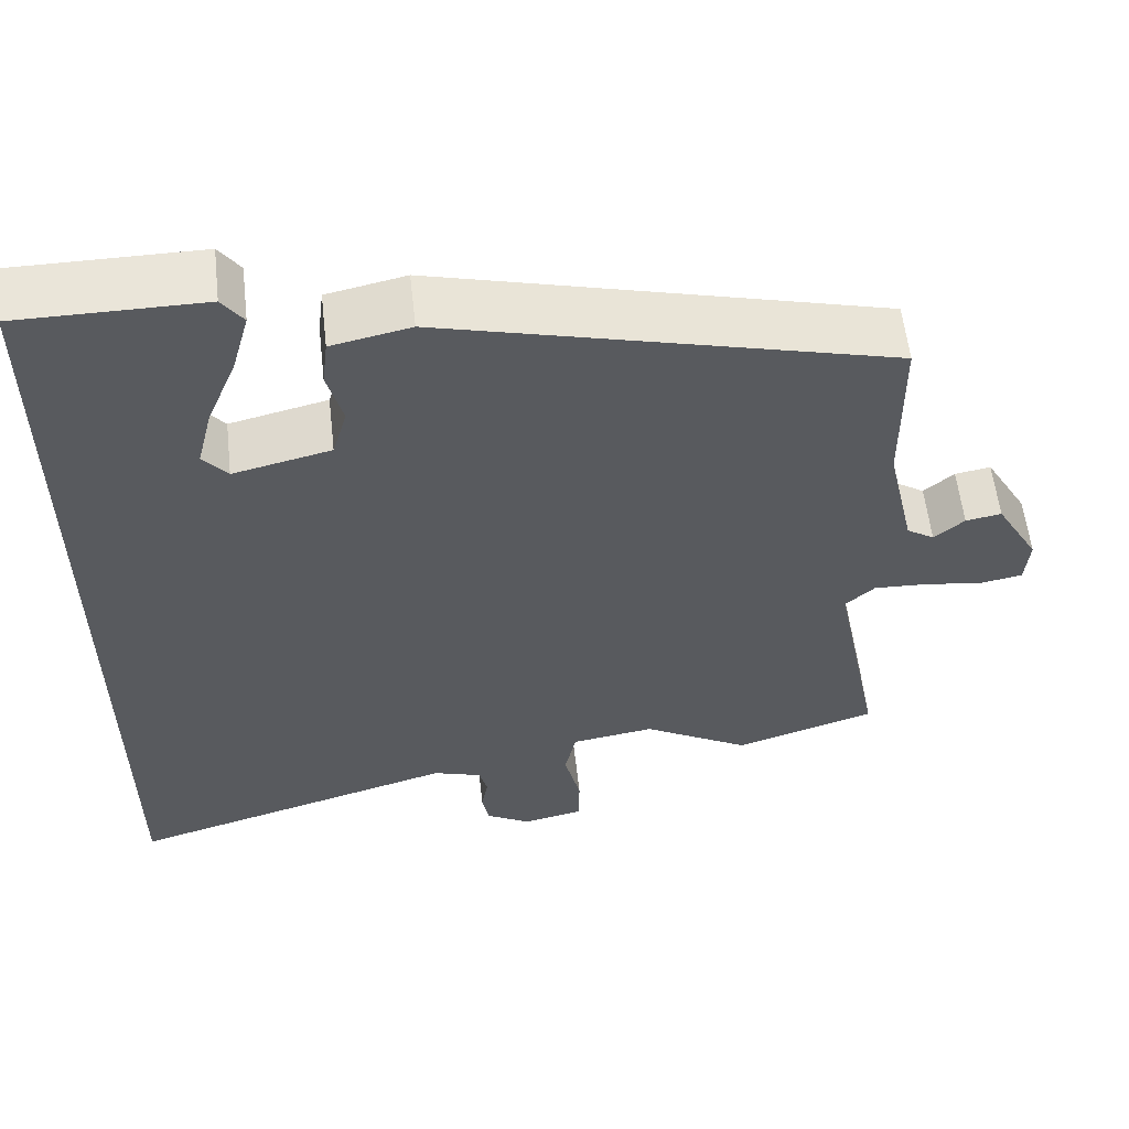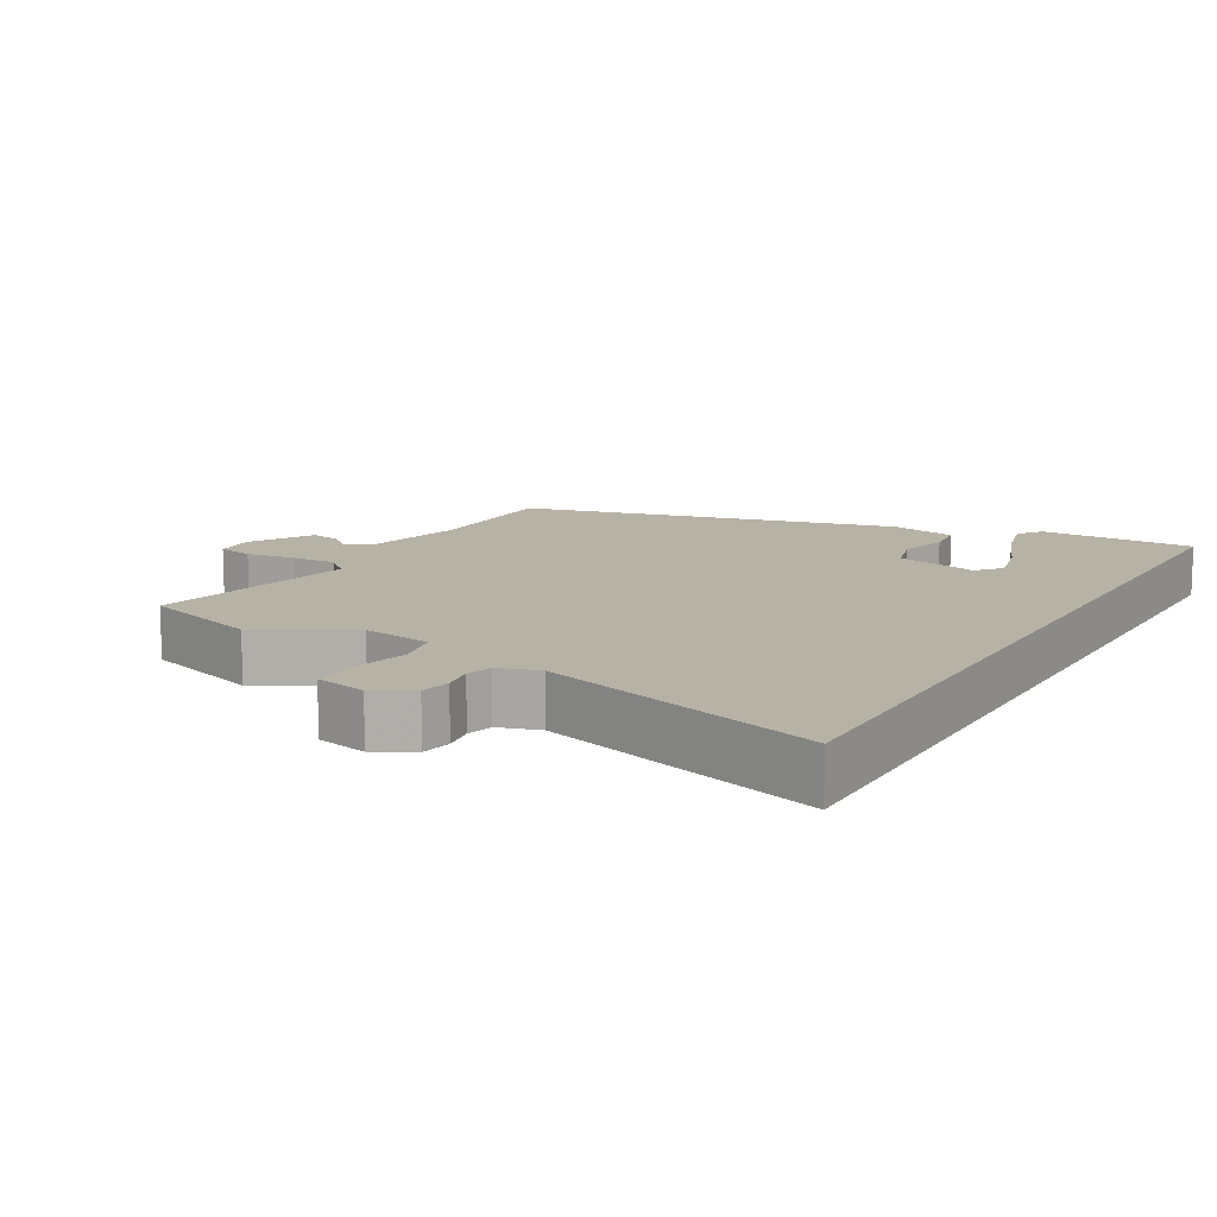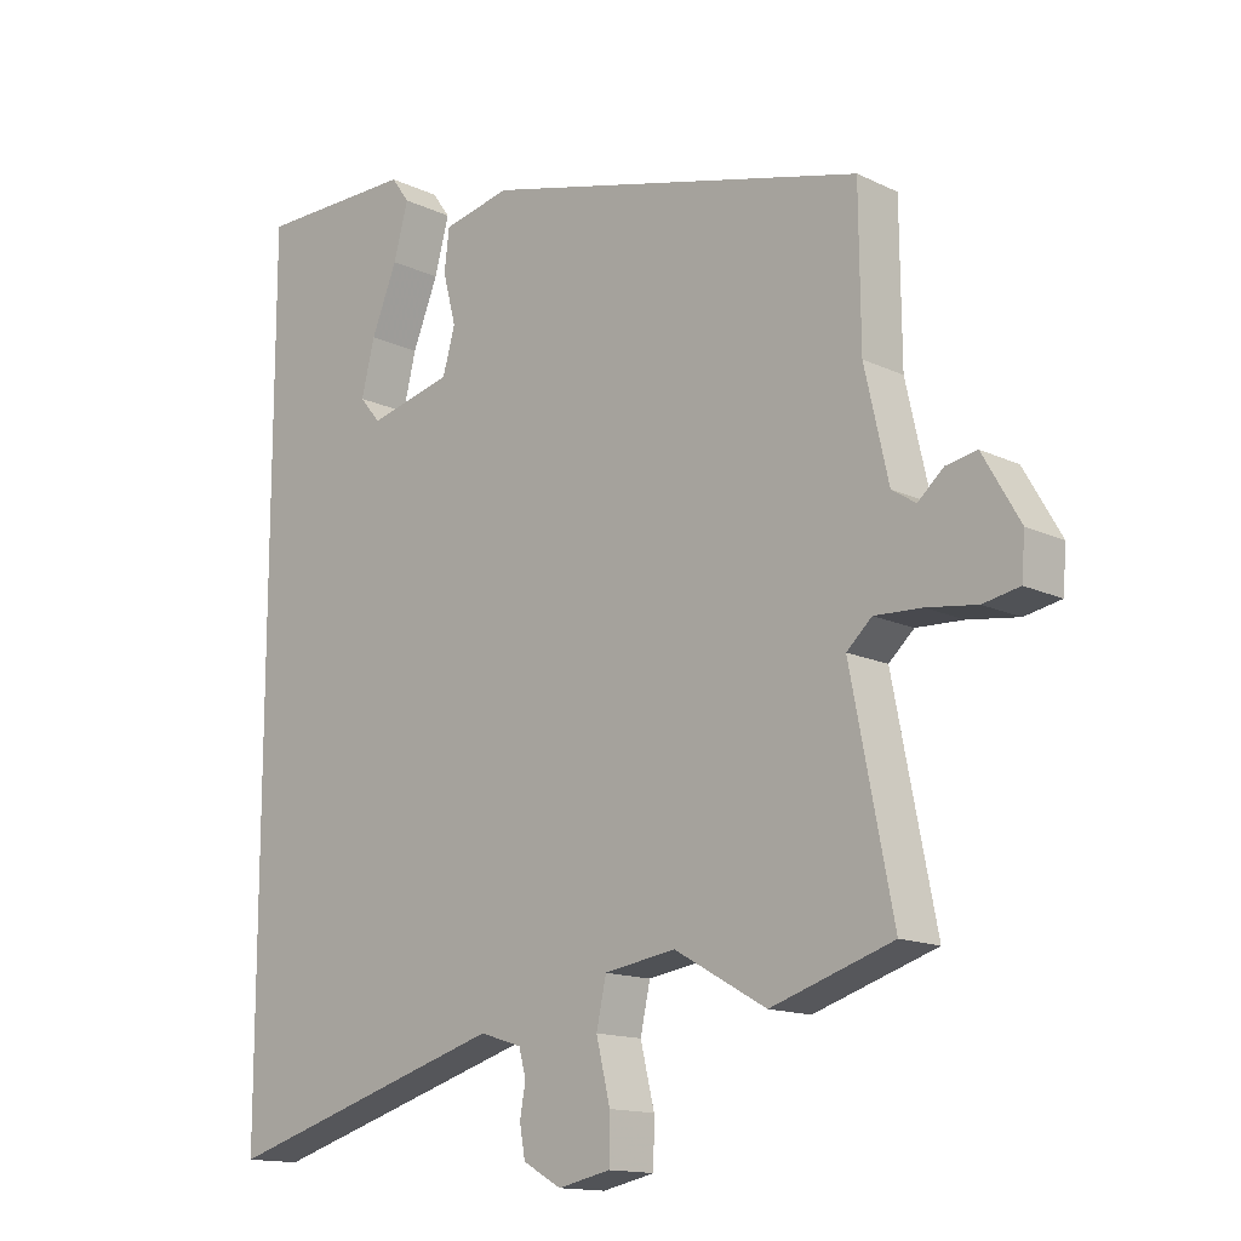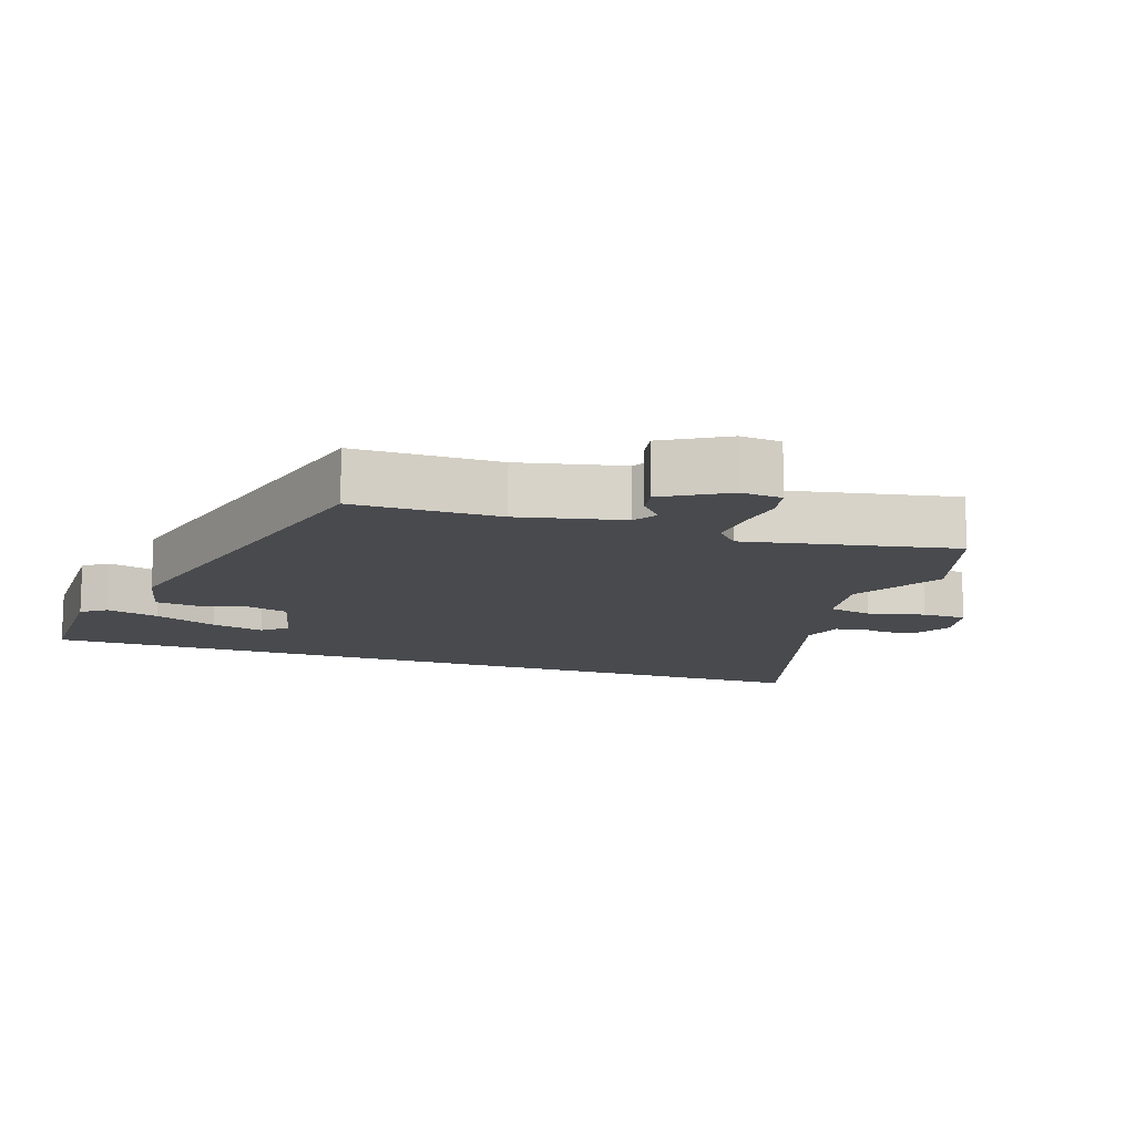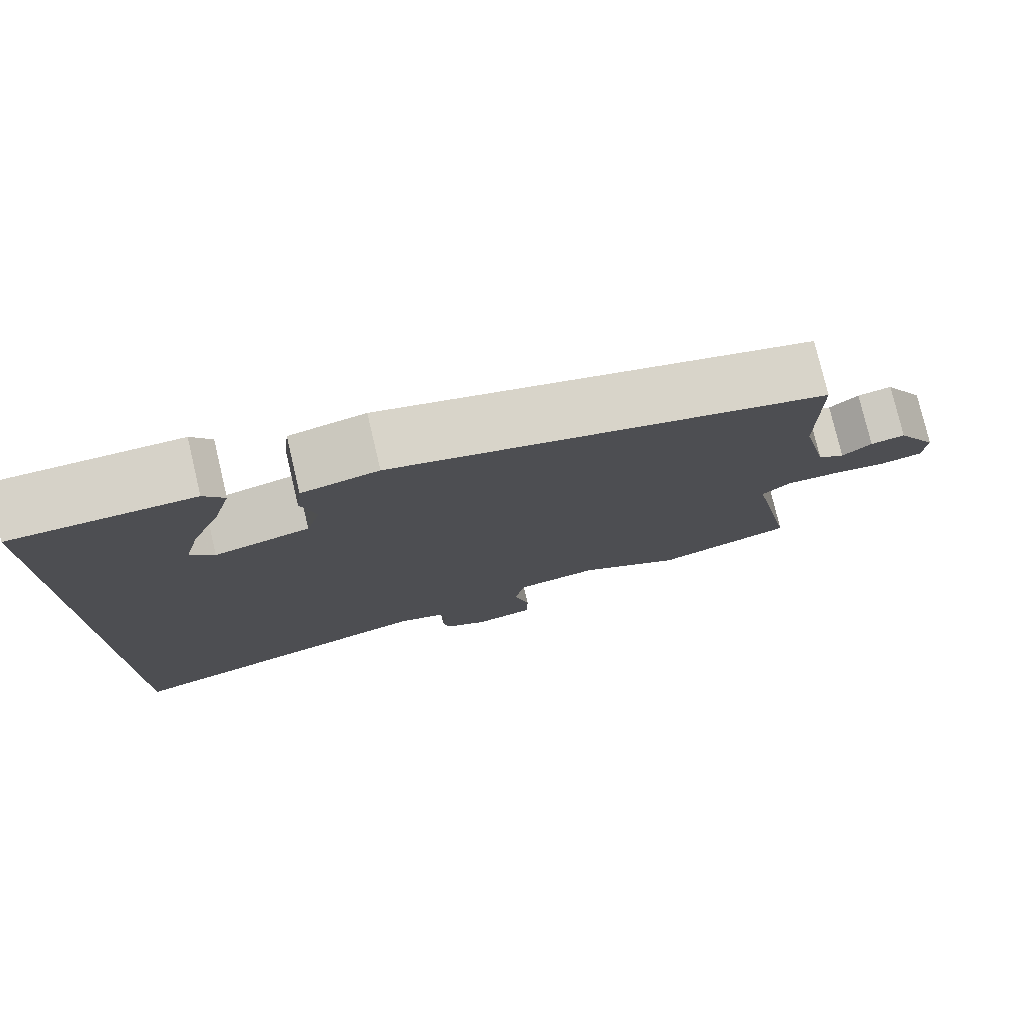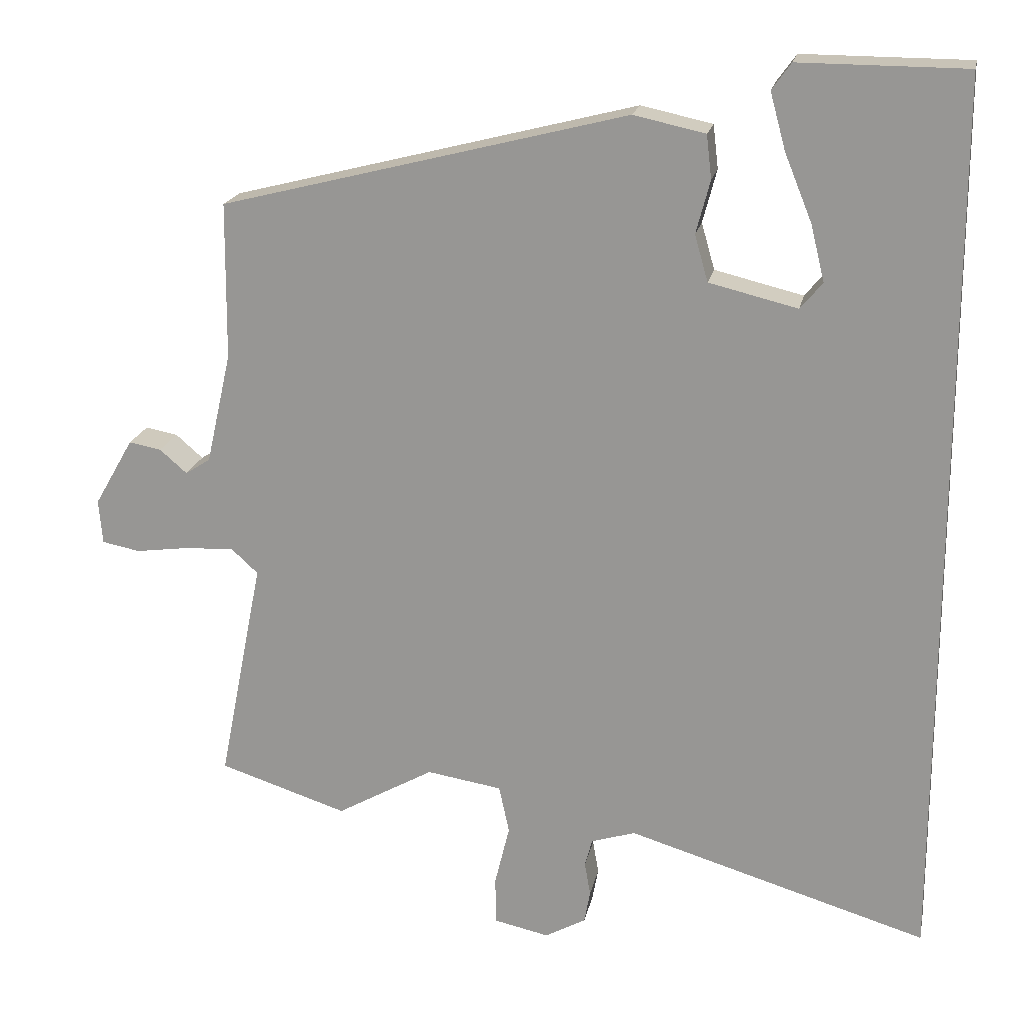
<metadata>
{"format":"obj","ext":"obj","renderer":"f3d","projection":"perspective","resolution":1024,"background":"white","views":[{"elev":58.0,"azim":-6.4,"up":"+Z"},{"elev":12.4,"azim":-149.8,"up":"+Y"},{"elev":-14.3,"azim":43.9,"up":"+Z"},{"elev":-12.8,"azim":71.2,"up":"+Y"},{"elev":77.9,"azim":-13.3,"up":"+Z"},{"elev":19.5,"azim":-168.5,"up":"+Z"}]}
</metadata>
<code>
v 0.479 0.07 0.336
v 0.481 0.07 0.124
v 0.515 0.07 -0.027
v 0.549 0.07 -0.049
v 0.586 0.07 -0.017
v 0.63 0.07 -0.009
v 0.683 0.07 -0.101
v 0.678 0.07 -0.161
v 0.626 0.07 -0.171
v 0.554 0.07 -0.161
v 0.487 0.07 -0.158
v 0.451 0.07 -0.191
v 0.511 0.07 -0.496
v 0.337 0.07 -0.552
v 0.205 0.07 -0.477
v 0.103 0.07 -0.493
v 0.089 0.07 -0.558
v 0.109 0.07 -0.641
v 0.108 0.07 -0.706
v 0.033 0.07 -0.722
v -0.022 0.07 -0.691
v -0.03 0.07 -0.647
v -0.022 0.07 -0.601
v -0.032 0.07 -0.563
v -0.092 0.07 -0.544
v -0.5 0.07 -0.666
v -0.5 0.07 0.548
v -0.274 0.07 0.549
v -0.248 0.07 0.513
v -0.269 0.07 0.436
v -0.306 0.07 0.345
v -0.325 0.07 0.268
v -0.295 0.07 0.232
v -0.175 0.07 0.261
v -0.157 0.07 0.324
v -0.176 0.07 0.396
v -0.169 0.07 0.455
v -0.072 0.07 0.476
v 0.479 0 0.336
v 0.481 0 0.124
v 0.515 0 -0.027
v 0.549 0 -0.049
v 0.586 0 -0.017
v 0.63 0 -0.009
v 0.683 0 -0.101
v 0.678 0 -0.161
v 0.626 0 -0.171
v 0.554 0 -0.161
v 0.487 0 -0.158
v 0.451 0 -0.191
v 0.511 0 -0.496
v 0.337 0 -0.552
v 0.205 0 -0.477
v 0.103 0 -0.493
v 0.089 0 -0.558
v 0.109 0 -0.641
v 0.108 0 -0.706
v 0.033 0 -0.722
v -0.022 0 -0.691
v -0.03 0 -0.647
v -0.022 0 -0.601
v -0.032 0 -0.563
v -0.092 0 -0.544
v -0.5 0 -0.666
v -0.5 0 0.548
v -0.274 0 0.549
v -0.248 0 0.513
v -0.269 0 0.436
v -0.306 0 0.345
v -0.325 0 0.268
v -0.295 0 0.232
v -0.175 0 0.261
v -0.157 0 0.324
v -0.176 0 0.396
v -0.169 0 0.455
v -0.072 0 0.476
f 38 1 2
f 37 38 2
f 36 37 2
f 35 36 2
f 34 35 2 3
f 33 34 3 4
f 29 30 31
f 28 29 31
f 27 28 31
f 27 31 32
f 25 26 27 32
f 24 25 32 33
f 21 22 23
f 20 21 23
f 19 20 23
f 18 19 23
f 17 18 23
f 16 17 23 24
f 12 13 14 15
f 12 15 16
f 24 33 4
f 16 24 4
f 12 16 4
f 11 12 4
f 6 7 8
f 5 6 8
f 4 5 8
f 11 4 8
f 10 11 8
f 8 9 10
f 40 39 76
f 40 76 75
f 40 75 74
f 40 74 73
f 41 40 73 72
f 42 41 72 71
f 69 68 67
f 69 67 66
f 69 66 65
f 70 69 65
f 70 65 64 63
f 71 70 63 62
f 61 60 59
f 61 59 58
f 61 58 57
f 61 57 56
f 61 56 55
f 62 61 55 54
f 53 52 51 50
f 54 53 50
f 42 71 62
f 42 62 54
f 42 54 50
f 42 50 49
f 46 45 44
f 46 44 43
f 46 43 42
f 46 42 49
f 46 49 48
f 48 47 46
f 1 39 40 2
f 2 40 41 3
f 3 41 42 4
f 4 42 43 5
f 5 43 44 6
f 6 44 45 7
f 7 45 46 8
f 8 46 47 9
f 9 47 48 10
f 10 48 49 11
f 11 49 50 12
f 12 50 51 13
f 13 51 52 14
f 14 52 53 15
f 15 53 54 16
f 16 54 55 17
f 17 55 56 18
f 18 56 57 19
f 19 57 58 20
f 20 58 59 21
f 21 59 60 22
f 22 60 61 23
f 23 61 62 24
f 24 62 63 25
f 25 63 64 26
f 26 64 65 27
f 27 65 66 28
f 28 66 67 29
f 29 67 68 30
f 30 68 69 31
f 31 69 70 32
f 32 70 71 33
f 33 71 72 34
f 34 72 73 35
f 35 73 74 36
f 36 74 75 37
f 37 75 76 38
f 38 76 39 1

</code>
